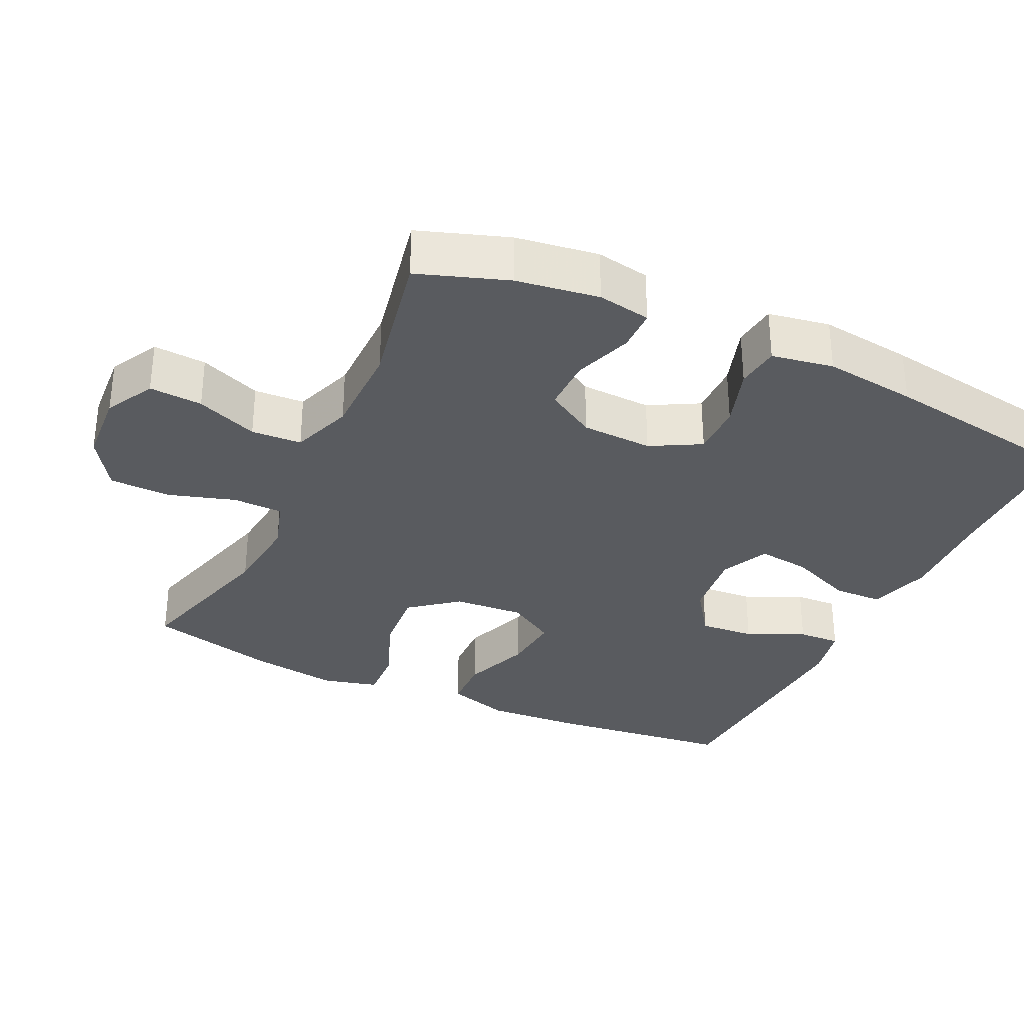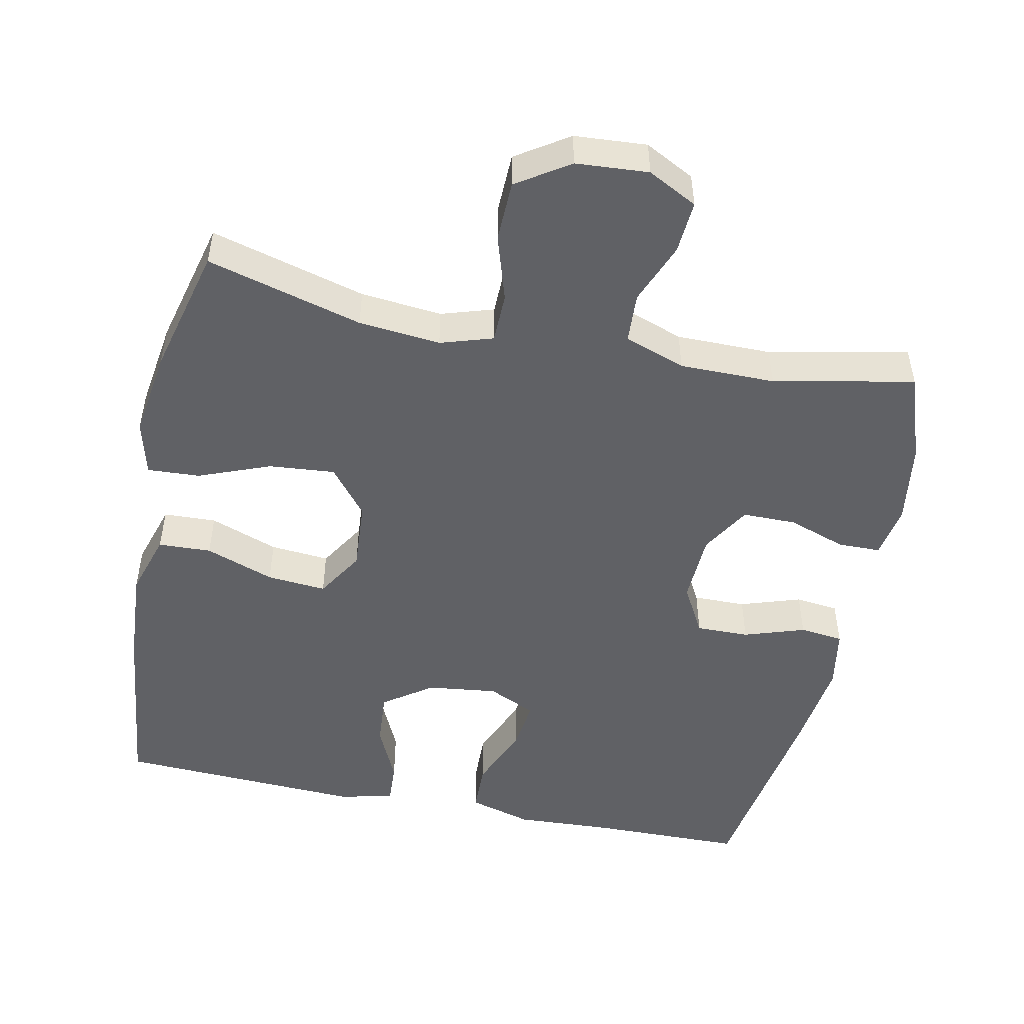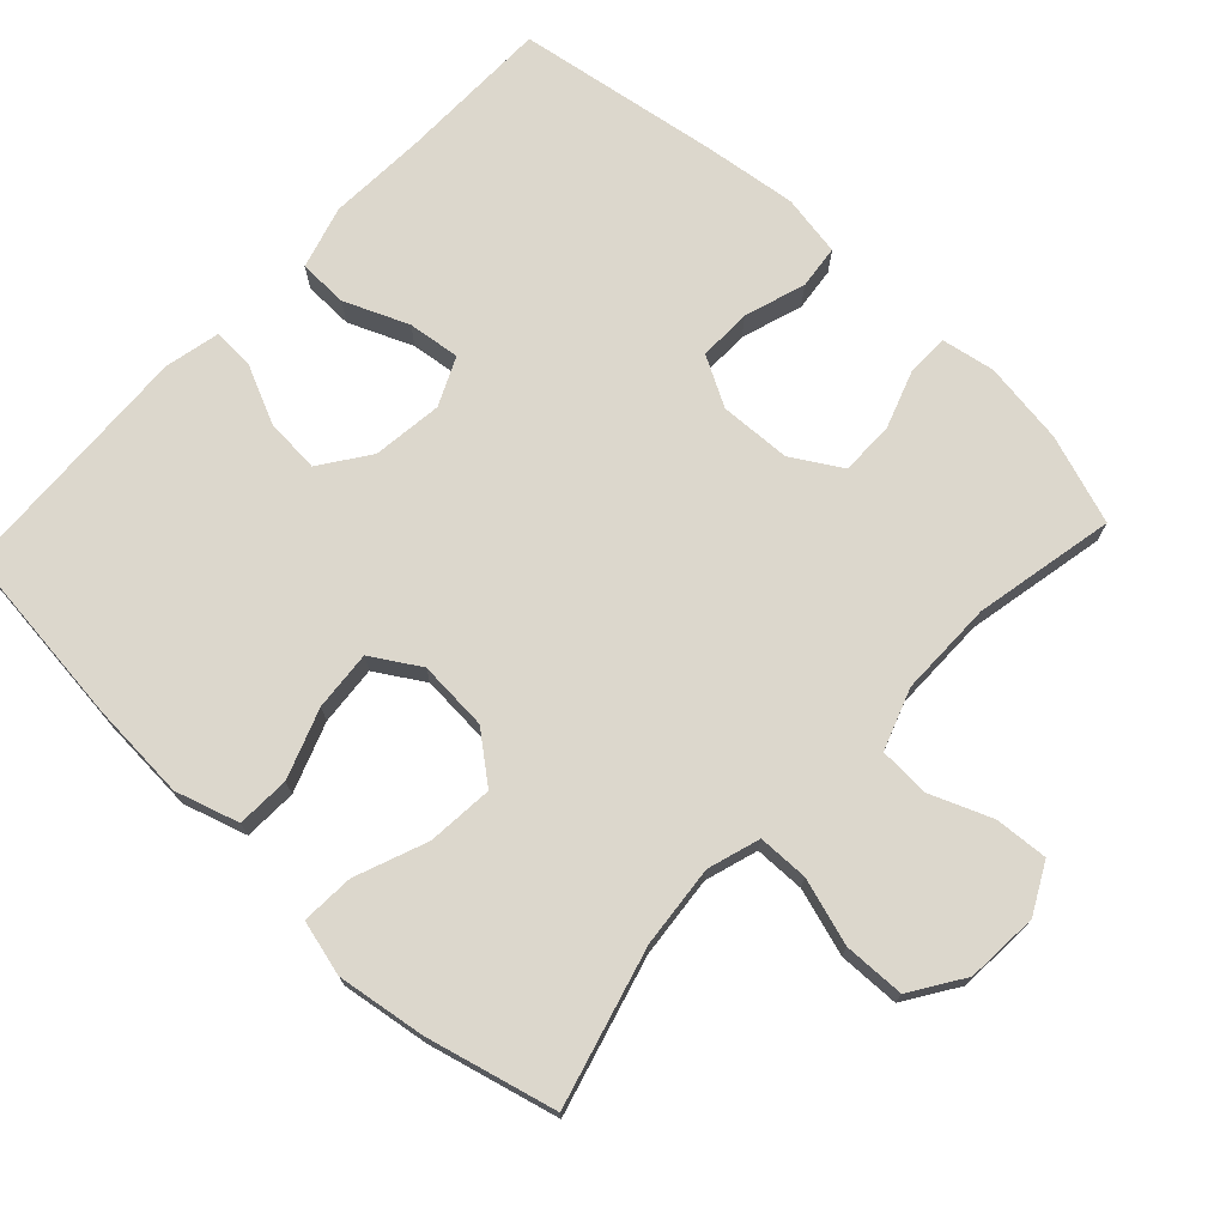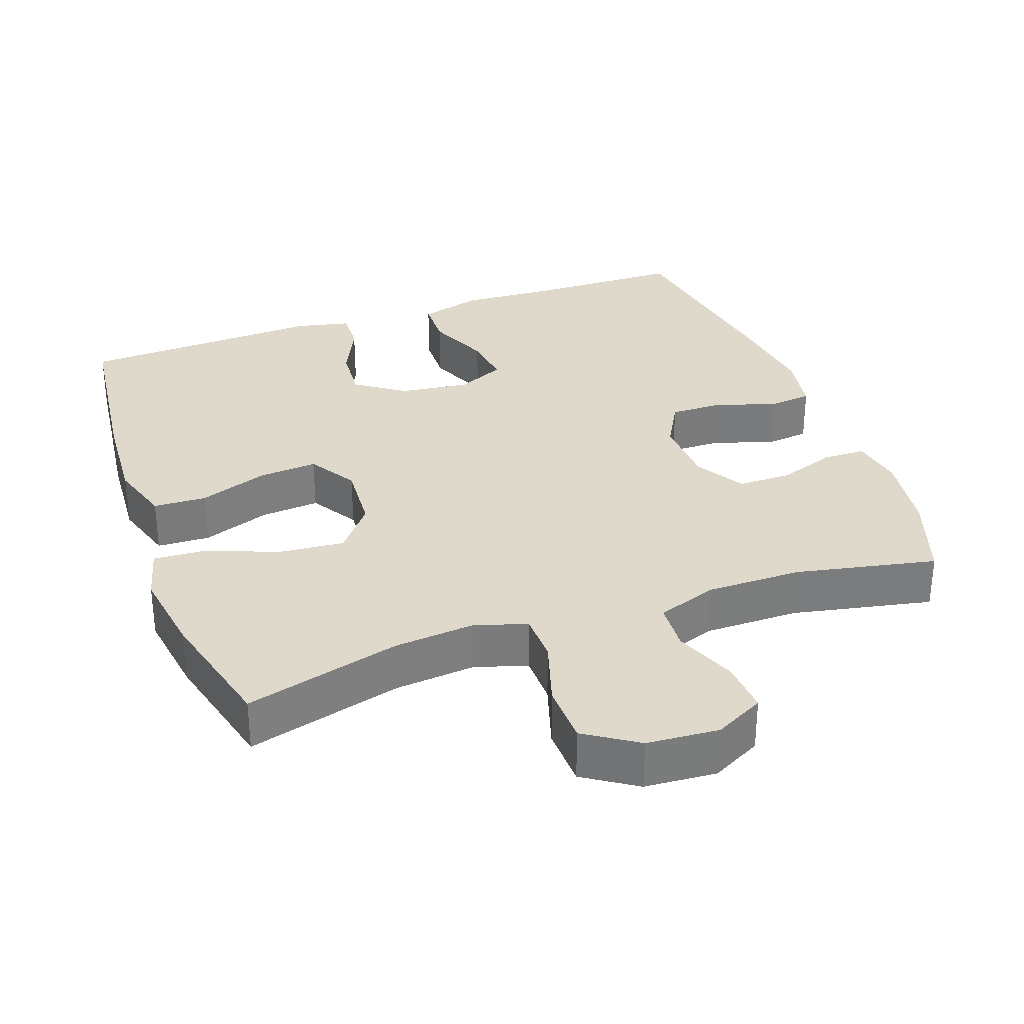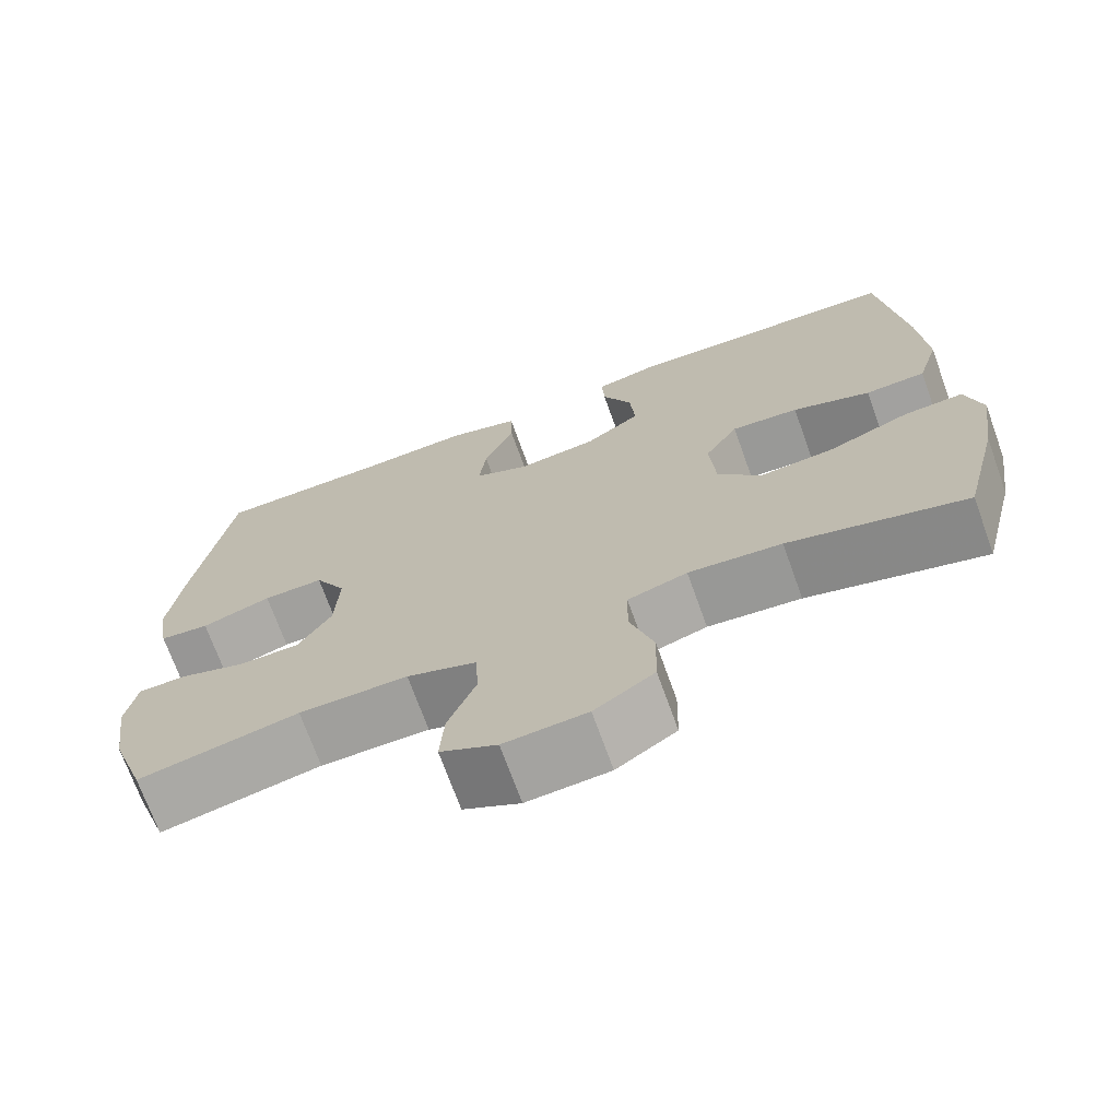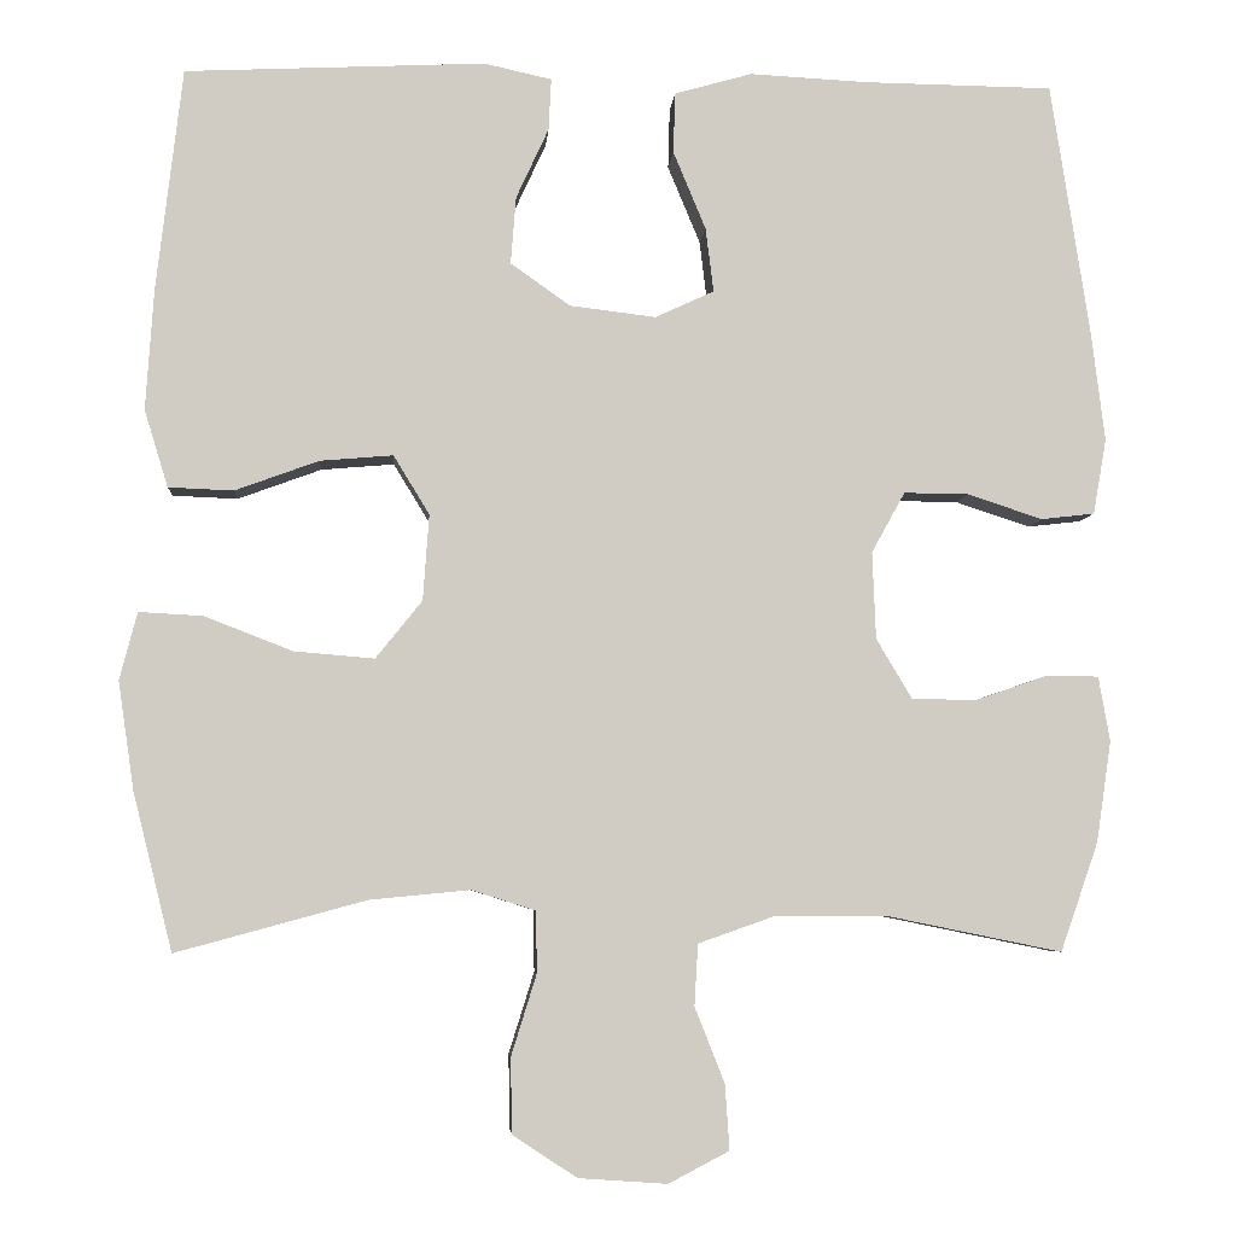
<metadata>
{"format":"obj","ext":"obj","renderer":"f3d","projection":"perspective","resolution":1024,"background":"white","views":[{"elev":-32.3,"azim":-115.4,"up":"+Y"},{"elev":-49.8,"azim":168.3,"up":"+Y"},{"elev":72.8,"azim":133.0,"up":"+Y"},{"elev":31.8,"azim":160.3,"up":"+Y"},{"elev":-71.2,"azim":19.8,"up":"+Z"},{"elev":-5.3,"azim":175.9,"up":"+Z"}]}
</metadata>
<code>
v 0.5 0.07 -0.5
v 0.283 0.07 -0.441
v 0.169 0.07 -0.43
v 0.096 0.07 -0.453
v 0.095 0.07 -0.523
v 0.124 0.07 -0.616
v 0.122 0.07 -0.701
v 0.049 0.07 -0.749
v -0.052 0.07 -0.756
v -0.121 0.07 -0.72
v -0.116 0.07 -0.646
v -0.082 0.07 -0.56
v -0.086 0.07 -0.49
v -0.171 0.07 -0.46
v -0.304 0.07 -0.46
v -0.5 0.07 -0.5
v -0.543 0.07 -0.376
v -0.56 0.07 -0.261
v -0.547 0.07 -0.187
v -0.488 0.07 -0.186
v -0.407 0.07 -0.214
v -0.332 0.07 -0.214
v -0.291 0.07 -0.145
v -0.287 0.07 -0.046
v -0.325 0.07 0.023
v -0.399 0.07 0.022
v -0.484 0.07 -0.006
v -0.545 0.07 0.001
v -0.56 0.07 0.087
v -0.544 0.07 0.216
v -0.5 0.07 0.5
v -0.286 0.07 0.503
v -0.15 0.07 0.51
v -0.062 0.07 0.485
v -0.06 0.07 0.416
v -0.097 0.07 0.327
v -0.106 0.07 0.254
v -0.039 0.07 0.223
v 0.059 0.07 0.235
v 0.127 0.07 0.283
v 0.121 0.07 0.36
v 0.084 0.07 0.44
v 0.081 0.07 0.499
v 0.158 0.07 0.516
v 0.5 0.07 0.5
v 0.53 0.07 0.245
v 0.539 0.07 0.109
v 0.512 0.07 0.021
v 0.438 0.07 0.018
v 0.342 0.07 0.053
v 0.259 0.07 0.06
v 0.218 0.07 -0.007
v 0.225 0.07 -0.105
v 0.278 0.07 -0.171
v 0.37 0.07 -0.163
v 0.47 0.07 -0.124
v 0.543 0.07 -0.12
v 0.563 0.07 -0.197
v 0.545 0.07 -0.32
v 0.5 0 -0.5
v 0.283 0 -0.441
v 0.169 0 -0.43
v 0.096 0 -0.453
v 0.095 0 -0.523
v 0.124 0 -0.616
v 0.122 0 -0.701
v 0.049 0 -0.749
v -0.052 0 -0.756
v -0.121 0 -0.72
v -0.116 0 -0.646
v -0.082 0 -0.56
v -0.086 0 -0.49
v -0.171 0 -0.46
v -0.304 0 -0.46
v -0.5 0 -0.5
v -0.543 0 -0.376
v -0.56 0 -0.261
v -0.547 0 -0.187
v -0.488 0 -0.186
v -0.407 0 -0.214
v -0.332 0 -0.214
v -0.291 0 -0.145
v -0.287 0 -0.046
v -0.325 0 0.023
v -0.399 0 0.022
v -0.484 0 -0.006
v -0.545 0 0.001
v -0.56 0 0.087
v -0.544 0 0.216
v -0.5 0 0.5
v -0.286 0 0.503
v -0.15 0 0.51
v -0.062 0 0.485
v -0.06 0 0.416
v -0.097 0 0.327
v -0.106 0 0.254
v -0.039 0 0.223
v 0.059 0 0.235
v 0.127 0 0.283
v 0.121 0 0.36
v 0.084 0 0.44
v 0.081 0 0.499
v 0.158 0 0.516
v 0.5 0 0.5
v 0.53 0 0.245
v 0.539 0 0.109
v 0.512 0 0.021
v 0.438 0 0.018
v 0.342 0 0.053
v 0.259 0 0.06
v 0.218 0 -0.007
v 0.225 0 -0.105
v 0.278 0 -0.171
v 0.37 0 -0.163
v 0.47 0 -0.124
v 0.543 0 -0.12
v 0.563 0 -0.197
v 0.545 0 -0.32
f 59 1 2
f 58 59 2
f 57 58 2
f 56 57 2
f 55 56 2
f 54 55 2 3
f 53 54 3 4
f 52 53 4
f 48 49 50
f 47 48 50
f 46 47 50
f 45 46 50
f 44 45 50
f 43 44 50
f 42 43 50
f 41 42 50
f 40 41 50 51
f 39 40 51 52
f 34 35 36
f 33 34 36
f 32 33 36
f 32 36 37
f 31 32 37
f 30 31 37
f 29 30 37
f 28 29 37
f 27 28 37
f 26 27 37
f 25 26 37 38
f 19 20 21
f 18 19 21
f 17 18 21
f 16 17 21
f 15 16 21
f 14 15 21 22
f 13 14 22 23
f 10 11 12
f 9 10 12
f 8 9 12
f 7 8 12
f 6 7 12
f 5 6 12
f 4 5 12 13
f 39 52 4
f 38 39 4
f 25 38 4
f 24 25 4
f 4 13 23 24
f 61 60 118
f 61 118 117
f 61 117 116
f 61 116 115
f 61 115 114
f 62 61 114 113
f 63 62 113 112
f 63 112 111
f 109 108 107
f 109 107 106
f 109 106 105
f 109 105 104
f 109 104 103
f 109 103 102
f 109 102 101
f 109 101 100
f 110 109 100 99
f 111 110 99 98
f 95 94 93
f 95 93 92
f 95 92 91
f 96 95 91
f 96 91 90
f 96 90 89
f 96 89 88
f 96 88 87
f 96 87 86
f 96 86 85
f 97 96 85 84
f 80 79 78
f 80 78 77
f 80 77 76
f 80 76 75
f 80 75 74
f 81 80 74 73
f 82 81 73 72
f 71 70 69
f 71 69 68
f 71 68 67
f 71 67 66
f 71 66 65
f 71 65 64
f 72 71 64 63
f 63 111 98
f 63 98 97
f 63 97 84
f 63 84 83
f 83 82 72 63
f 1 60 61 2
f 2 61 62 3
f 3 62 63 4
f 4 63 64 5
f 5 64 65 6
f 6 65 66 7
f 7 66 67 8
f 8 67 68 9
f 9 68 69 10
f 10 69 70 11
f 11 70 71 12
f 12 71 72 13
f 13 72 73 14
f 14 73 74 15
f 15 74 75 16
f 16 75 76 17
f 17 76 77 18
f 18 77 78 19
f 19 78 79 20
f 20 79 80 21
f 21 80 81 22
f 22 81 82 23
f 23 82 83 24
f 24 83 84 25
f 25 84 85 26
f 26 85 86 27
f 27 86 87 28
f 28 87 88 29
f 29 88 89 30
f 30 89 90 31
f 31 90 91 32
f 32 91 92 33
f 33 92 93 34
f 34 93 94 35
f 35 94 95 36
f 36 95 96 37
f 37 96 97 38
f 38 97 98 39
f 39 98 99 40
f 40 99 100 41
f 41 100 101 42
f 42 101 102 43
f 43 102 103 44
f 44 103 104 45
f 45 104 105 46
f 46 105 106 47
f 47 106 107 48
f 48 107 108 49
f 49 108 109 50
f 50 109 110 51
f 51 110 111 52
f 52 111 112 53
f 53 112 113 54
f 54 113 114 55
f 55 114 115 56
f 56 115 116 57
f 57 116 117 58
f 58 117 118 59
f 59 118 60 1

</code>
